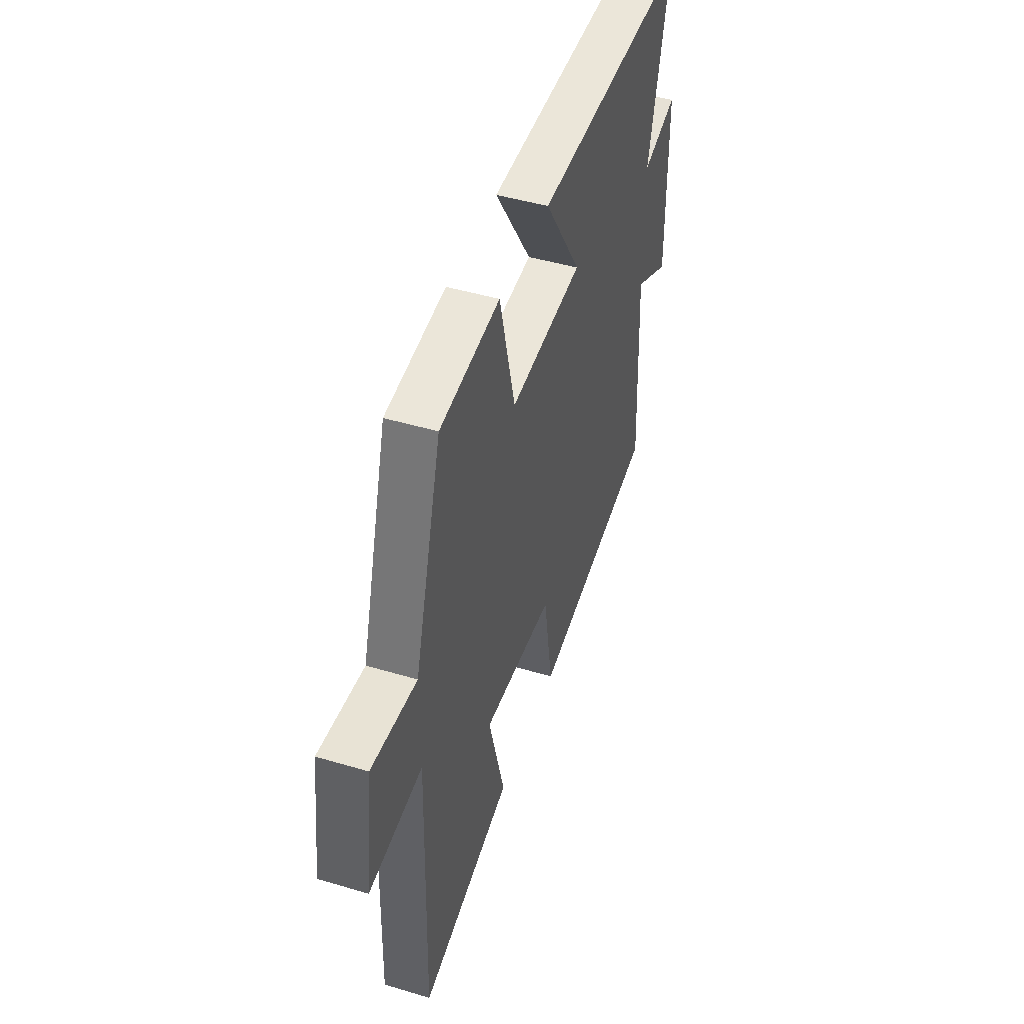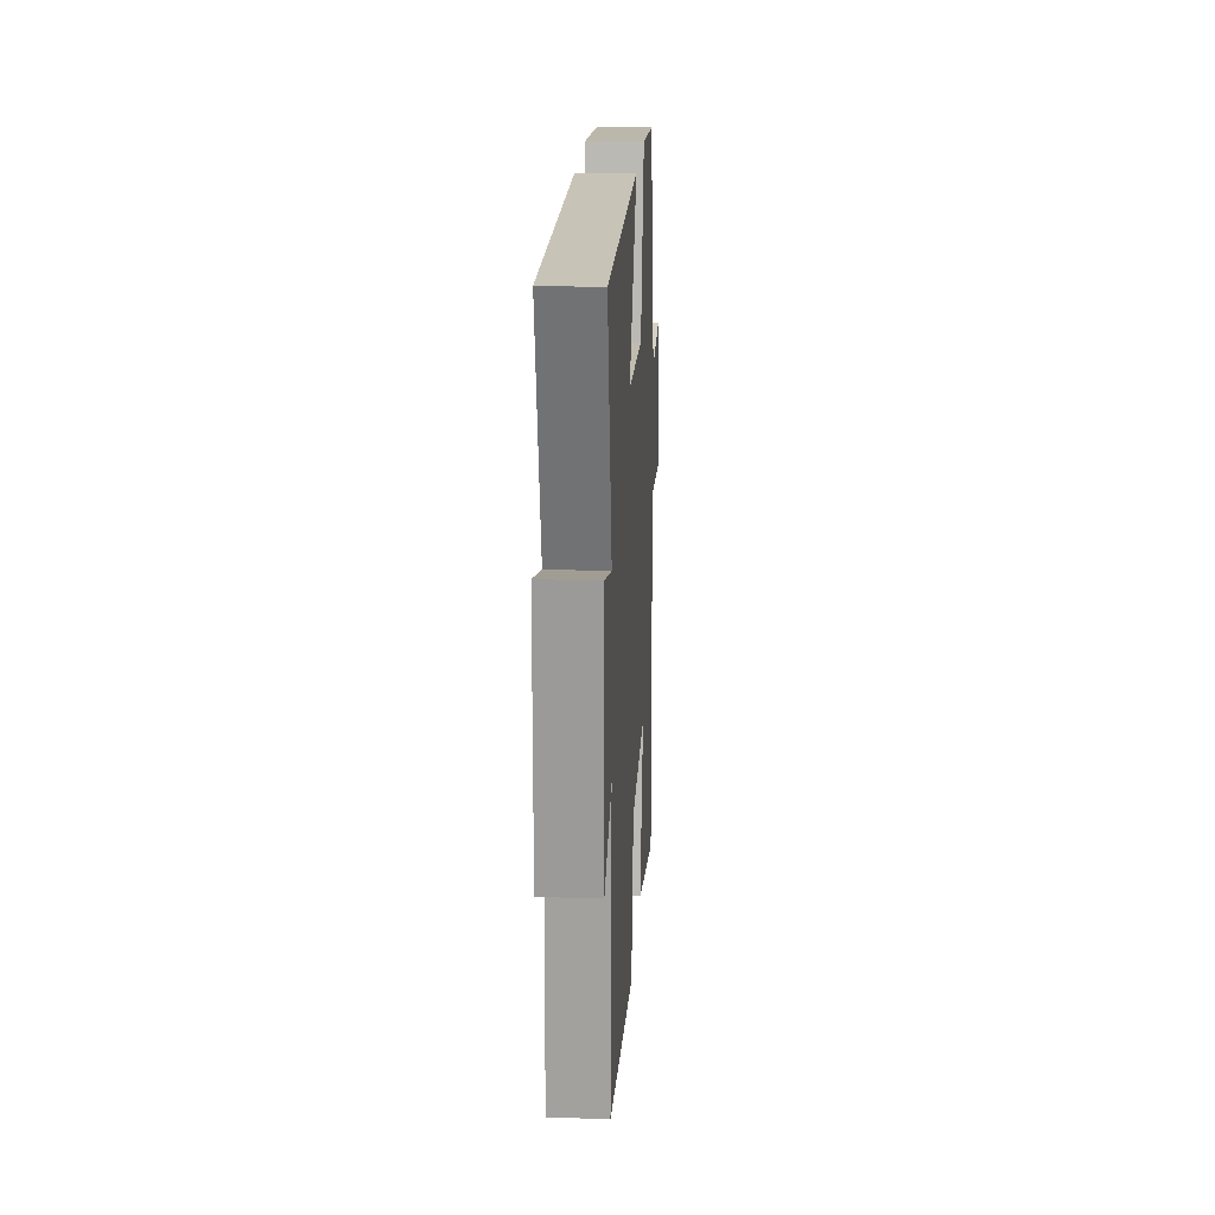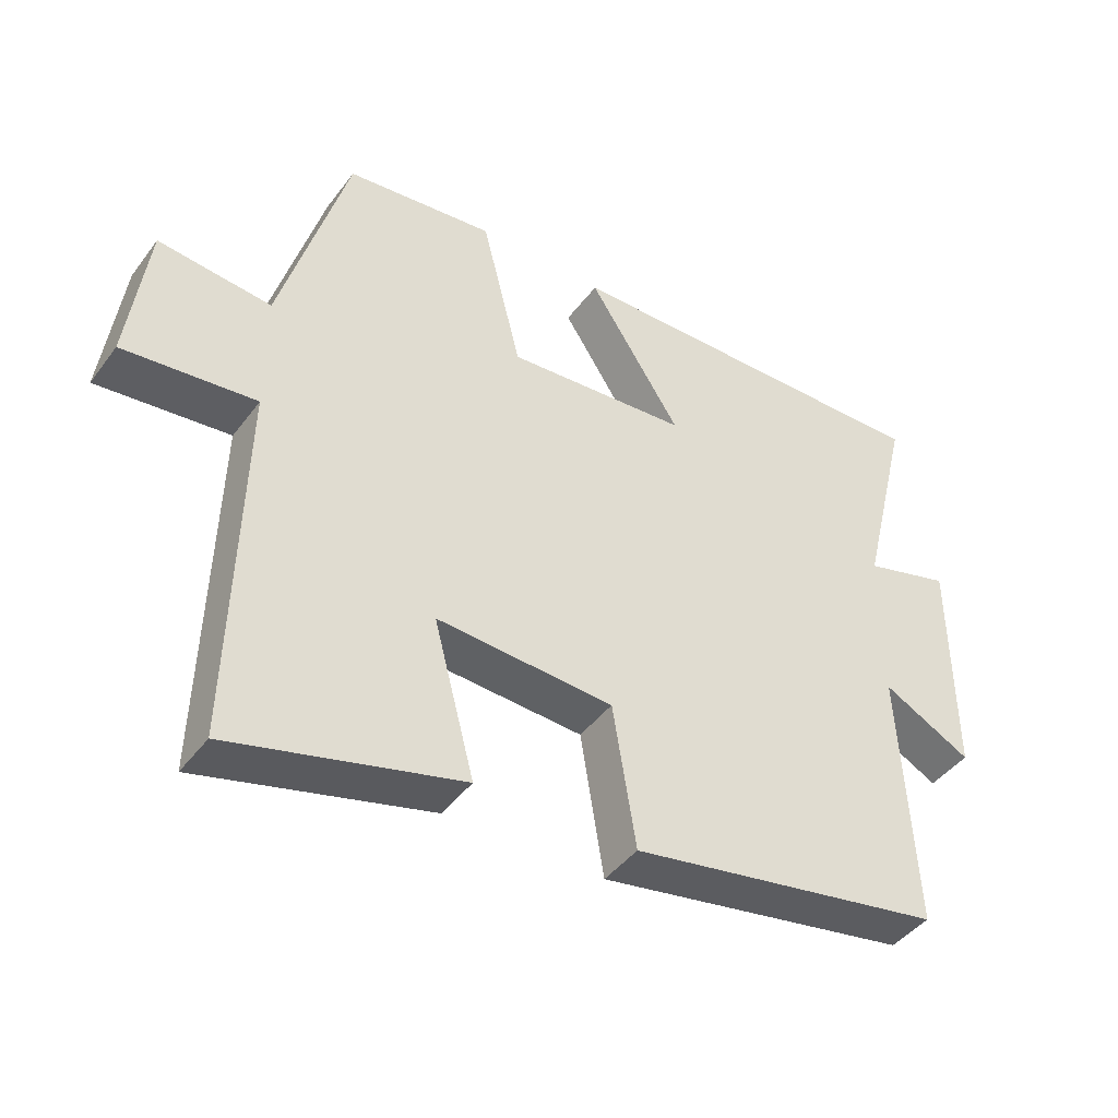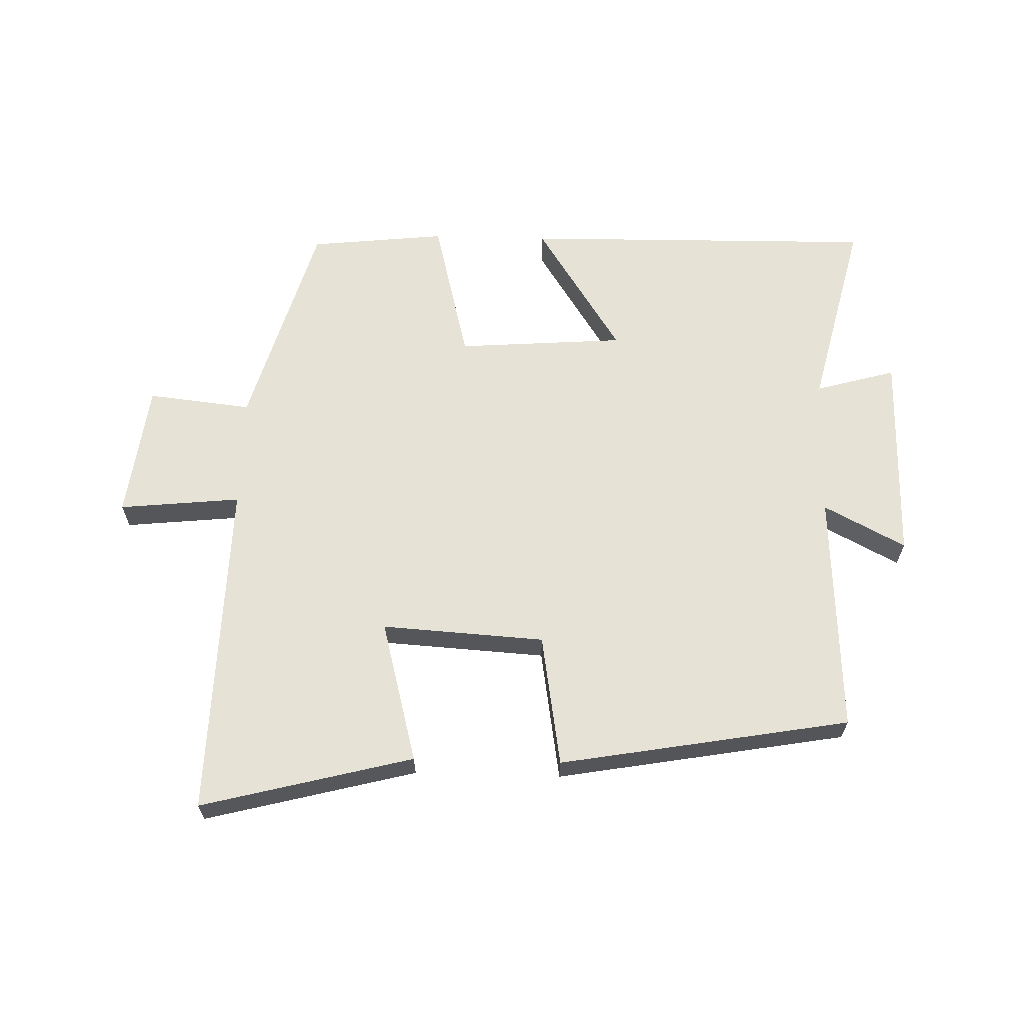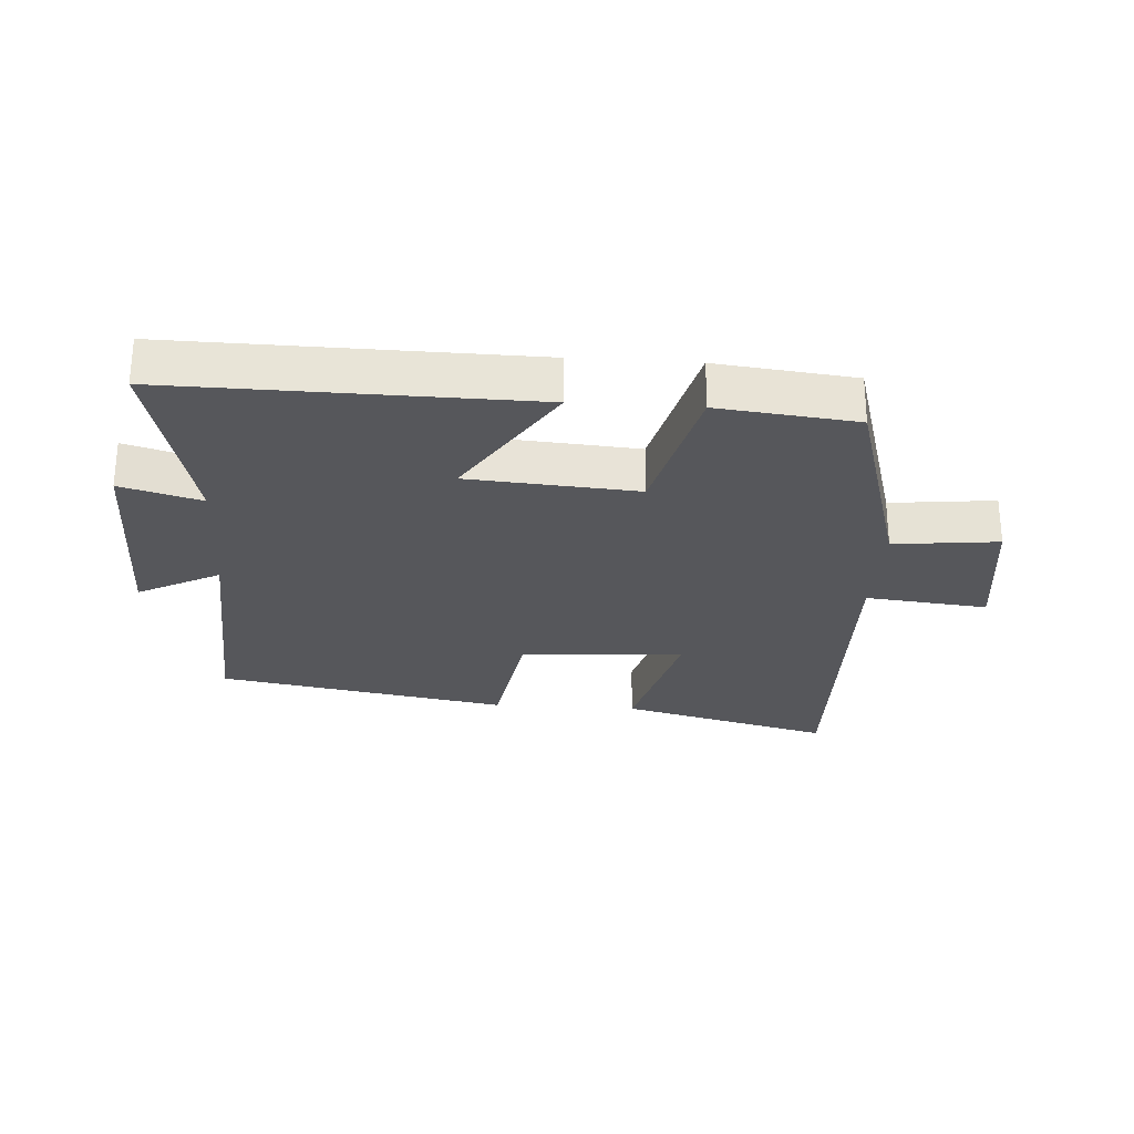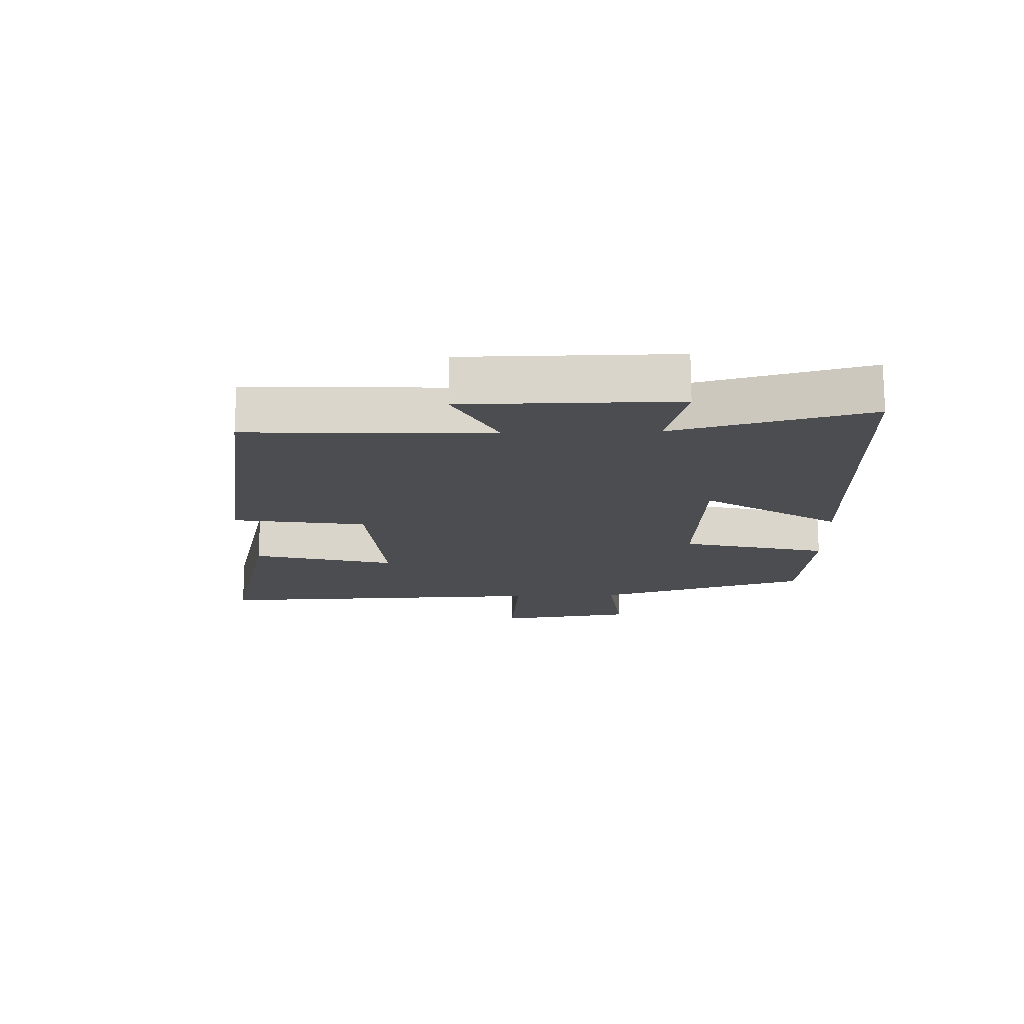
<metadata>
{"format":"obj","ext":"obj","renderer":"f3d","projection":"perspective","resolution":1024,"background":"white","views":[{"elev":46.4,"azim":108.8,"up":"+Z"},{"elev":20.5,"azim":-86.7,"up":"+Z"},{"elev":-43.3,"azim":146.1,"up":"+Z"},{"elev":63.9,"azim":-178.4,"up":"+Y"},{"elev":-27.3,"azim":-3.8,"up":"+Y"},{"elev":-16.1,"azim":-87.7,"up":"+Y"}]}
</metadata>
<code>
v -0.52 0.07 -0.419
v -0.5 0.07 -0.033
v -0.63 0.07 -0.101
v -0.628 0.07 0.235
v -0.5 0.07 0.199
v -0.575 0.07 0.508
v -0.008 0.07 0.5
v -0.144 0.07 0.288
v 0.124 0.07 0.268
v 0.182 0.07 0.5
v 0.401 0.07 0.476
v 0.5 0.07 0.134
v 0.666 0.07 0.152
v 0.694 0.07 -0.066
v 0.5 0.07 -0.046
v 0.513 0.07 -0.587
v 0.176 0.07 -0.5
v 0.236 0.07 -0.273
v -0.024 0.07 -0.289
v -0.058 0.07 -0.5
v -0.52 0 -0.419
v -0.5 0 -0.033
v -0.63 0 -0.101
v -0.628 0 0.235
v -0.5 0 0.199
v -0.575 0 0.508
v -0.008 0 0.5
v -0.144 0 0.288
v 0.124 0 0.268
v 0.182 0 0.5
v 0.401 0 0.476
v 0.5 0 0.134
v 0.666 0 0.152
v 0.694 0 -0.066
v 0.5 0 -0.046
v 0.513 0 -0.587
v 0.176 0 -0.5
v 0.236 0 -0.273
v -0.024 0 -0.289
v -0.058 0 -0.5
f 19 20 1 2
f 18 19 2
f 15 16 17 18
f 15 18 2
f 12 13 14 15
f 11 12 15
f 10 11 15
f 9 10 15
f 8 9 15 2
f 5 6 7 8
f 5 8 2 3
f 3 4 5
f 22 21 40 39
f 22 39 38
f 38 37 36 35
f 22 38 35
f 35 34 33 32
f 35 32 31
f 35 31 30
f 35 30 29
f 22 35 29 28
f 28 27 26 25
f 23 22 28 25
f 25 24 23
f 1 21 22 2
f 2 22 23 3
f 3 23 24 4
f 4 24 25 5
f 5 25 26 6
f 6 26 27 7
f 7 27 28 8
f 8 28 29 9
f 9 29 30 10
f 10 30 31 11
f 11 31 32 12
f 12 32 33 13
f 13 33 34 14
f 14 34 35 15
f 15 35 36 16
f 16 36 37 17
f 17 37 38 18
f 18 38 39 19
f 19 39 40 20
f 20 40 21 1

</code>
